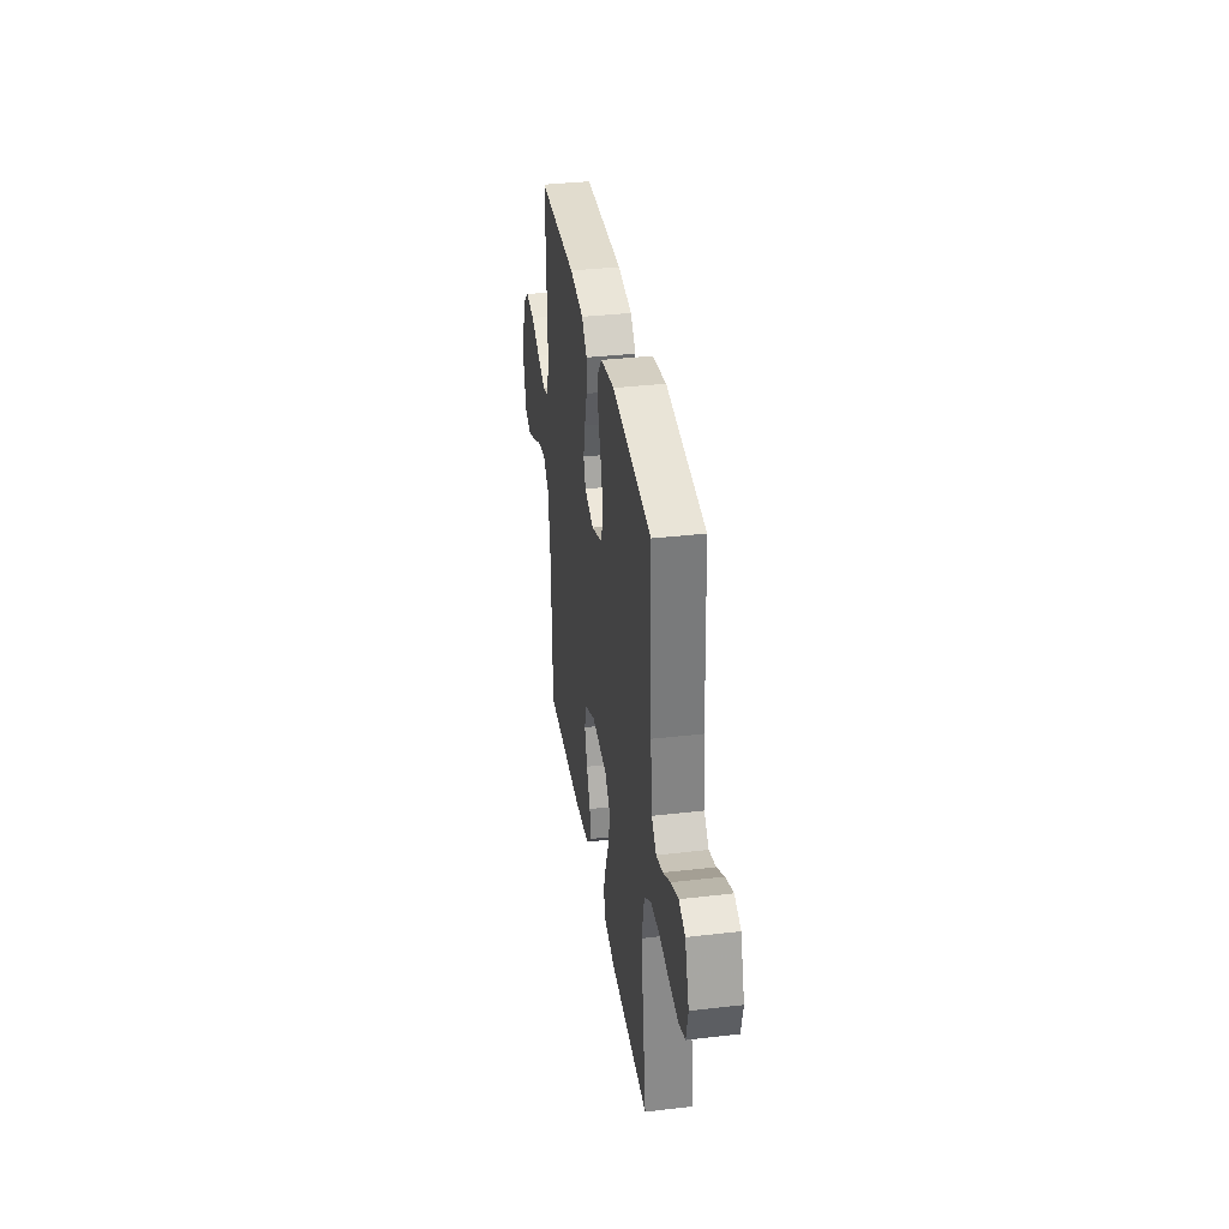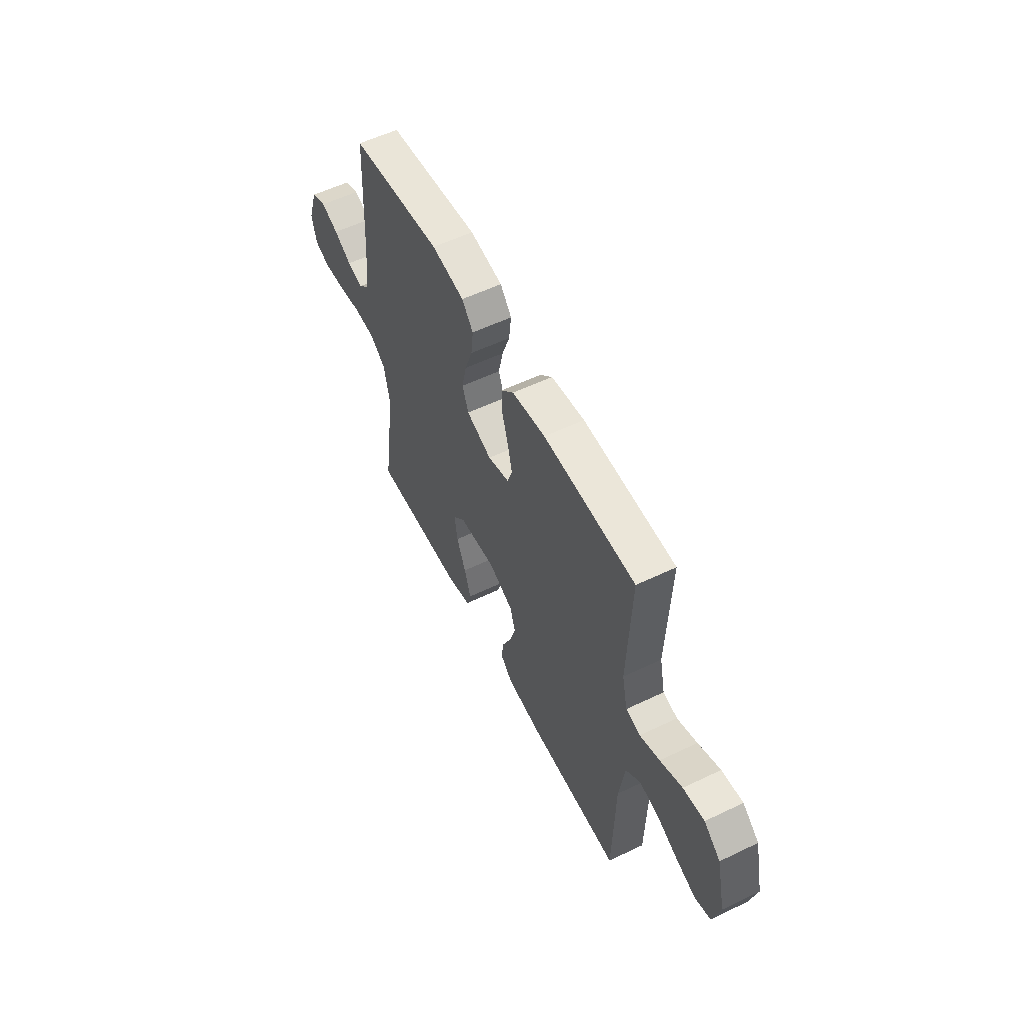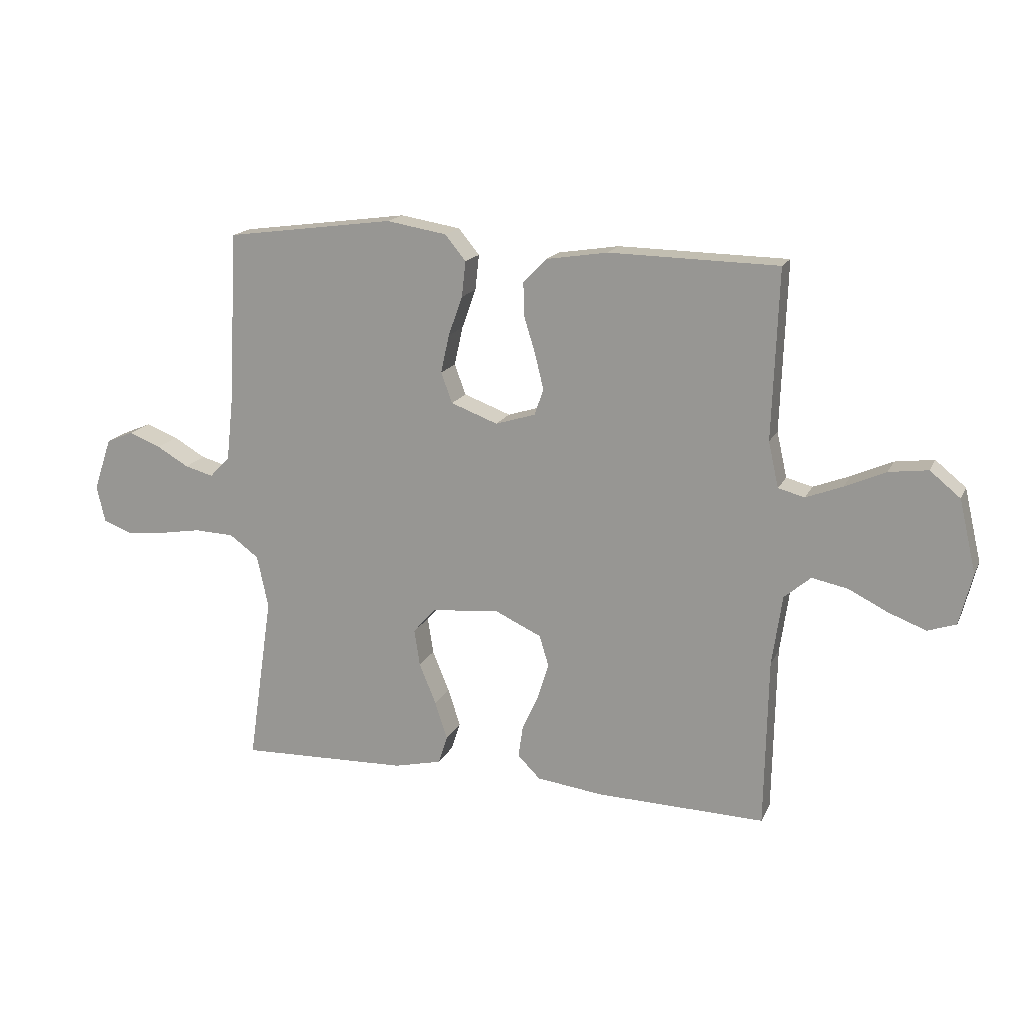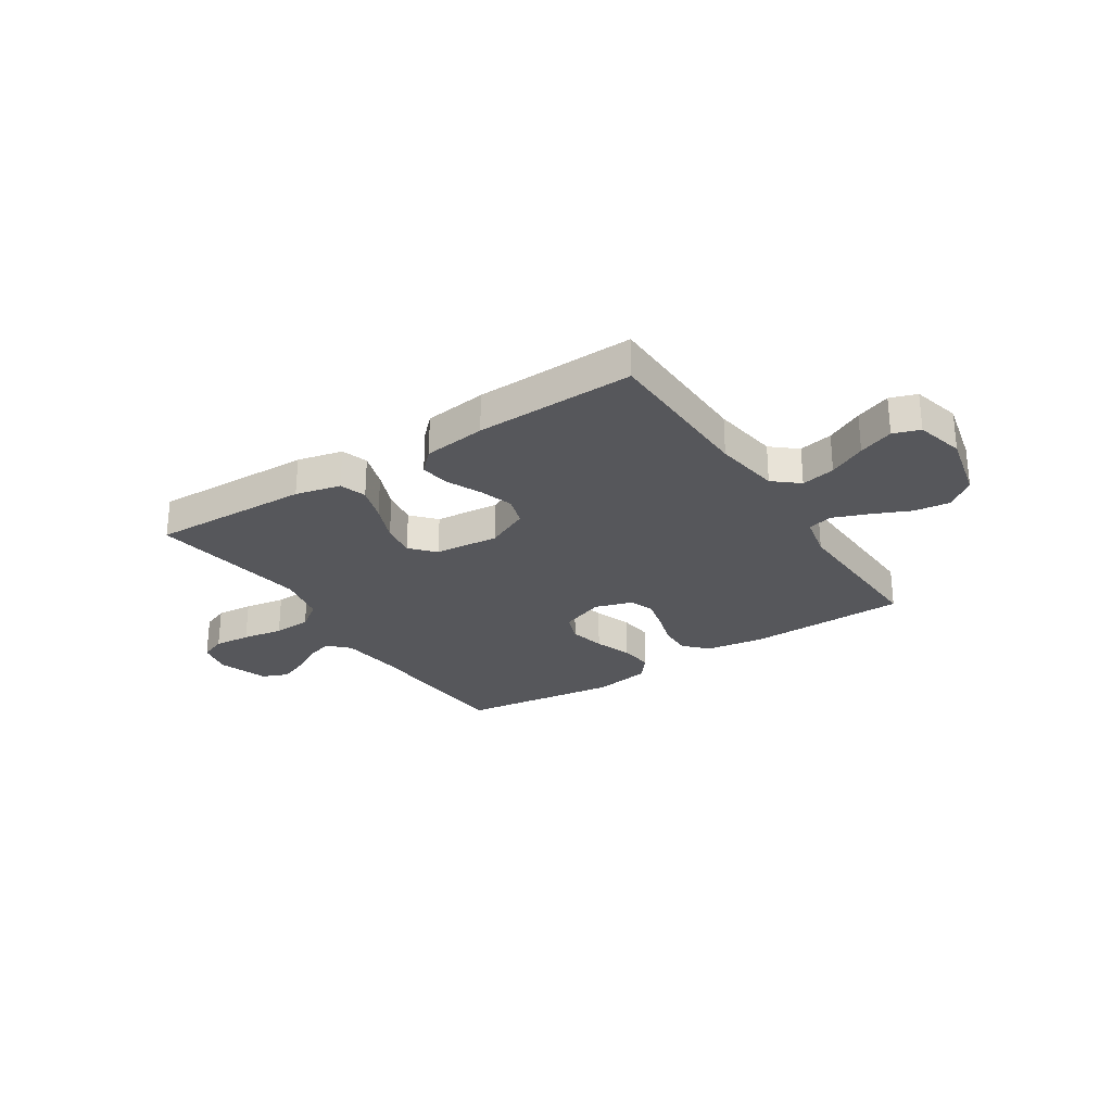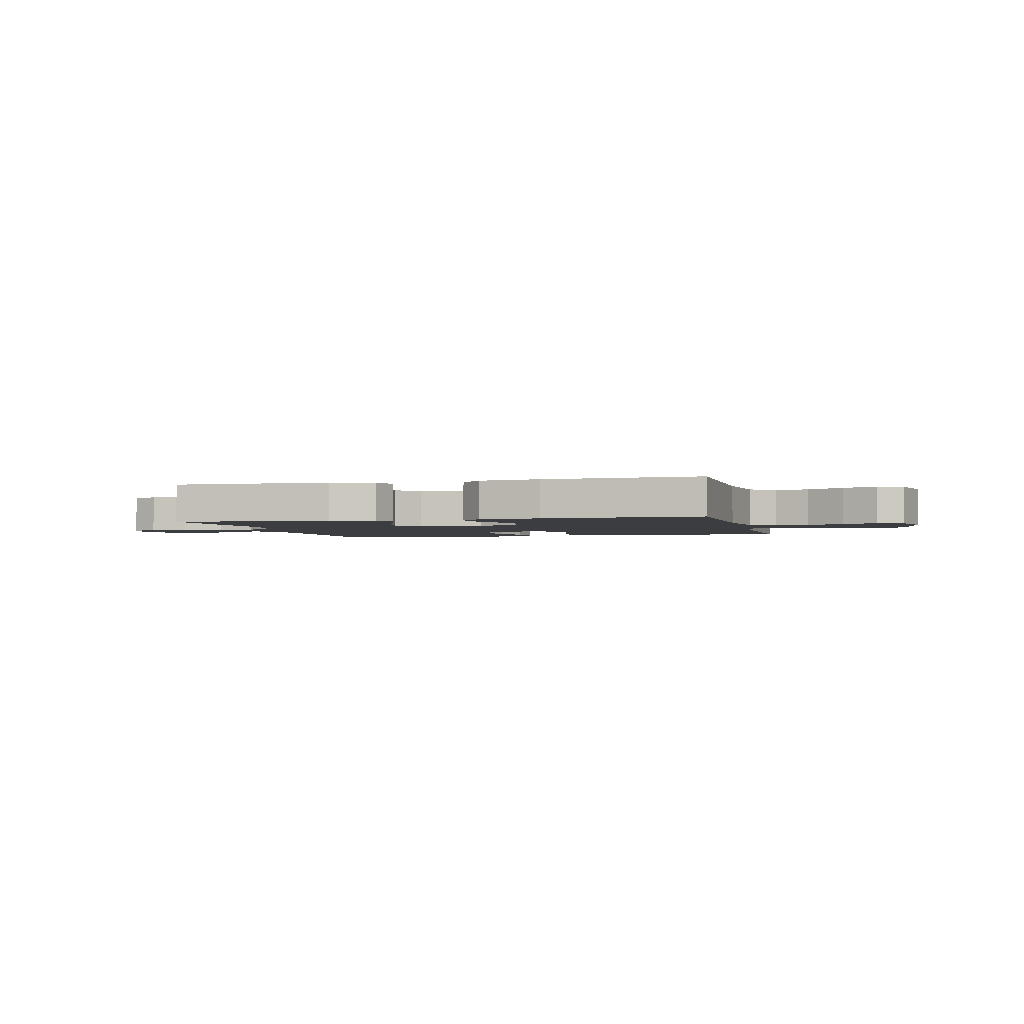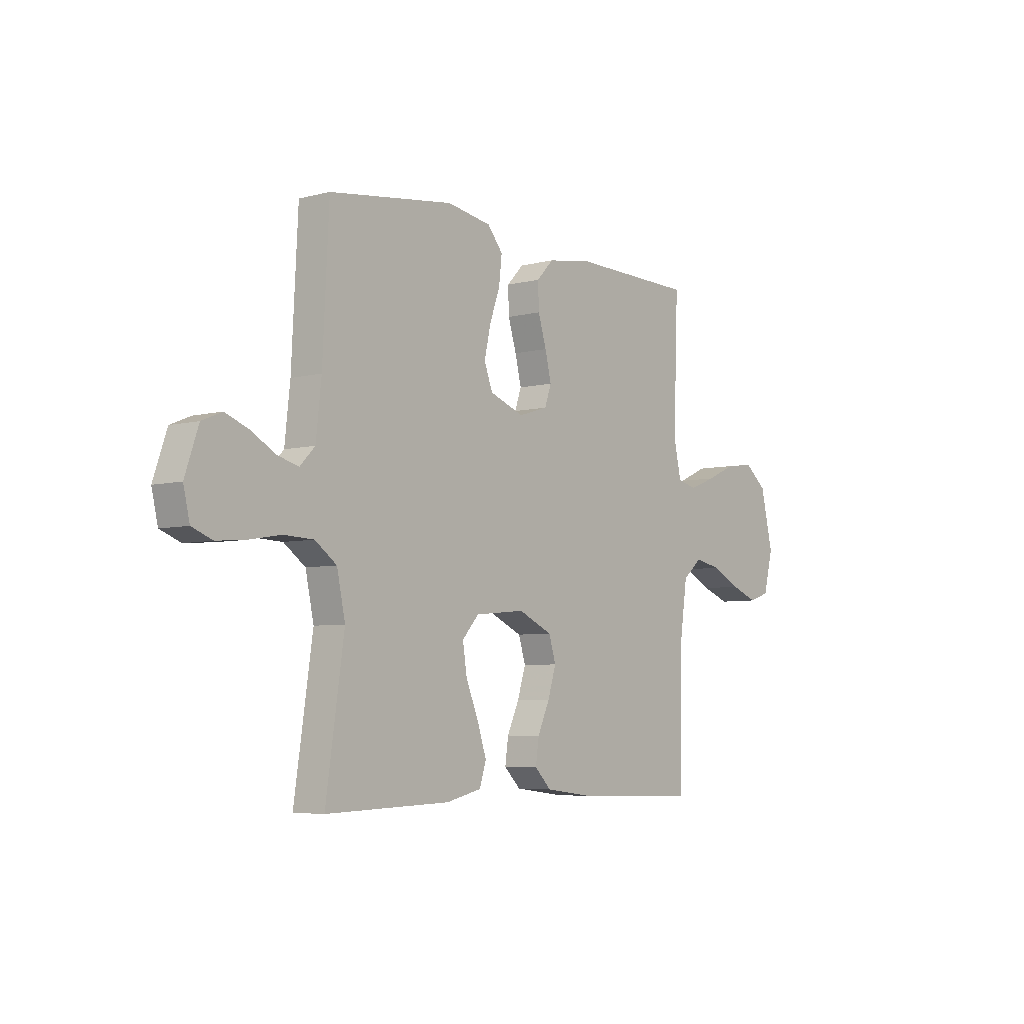
<metadata>
{"format":"obj","ext":"obj","renderer":"f3d","projection":"perspective","resolution":1024,"background":"white","views":[{"elev":35.3,"azim":81.2,"up":"+Z"},{"elev":56.6,"azim":-116.6,"up":"+Z"},{"elev":16.6,"azim":-161.3,"up":"+Z"},{"elev":-27.1,"azim":-146.9,"up":"+Y"},{"elev":-2.5,"azim":-165.7,"up":"+Y"},{"elev":-5.6,"azim":128.6,"up":"+Z"}]}
</metadata>
<code>
v -0.5 0.07 0.5
v -0.2 0.07 0.506
v -0.091 0.07 0.489
v -0.05 0.07 0.446
v -0.052 0.07 0.386
v -0.072 0.07 0.321
v -0.087 0.07 0.259
v -0.071 0.07 0.213
v 0 0.07 0.191
v 0.083 0.07 0.222
v 0.103 0.07 0.276
v 0.088 0.07 0.344
v 0.063 0.07 0.414
v 0.056 0.07 0.477
v 0.093 0.07 0.522
v 0.2 0.07 0.54
v 0.5 0.07 0.5
v 0.515 0.07 0.2
v 0.528 0.07 0.082
v 0.564 0.07 0.045
v 0.615 0.07 0.059
v 0.672 0.07 0.092
v 0.729 0.07 0.114
v 0.777 0.07 0.094
v 0.809 0.07 0
v 0.794 0.07 -0.065
v 0.745 0.07 -0.084
v 0.676 0.07 -0.078
v 0.599 0.07 -0.065
v 0.528 0.07 -0.068
v 0.476 0.07 -0.106
v 0.456 0.07 -0.2
v 0.5 0.07 -0.5
v 0.2 0.07 -0.491
v 0.115 0.07 -0.471
v 0.099 0.07 -0.421
v 0.121 0.07 -0.354
v 0.151 0.07 -0.281
v 0.161 0.07 -0.216
v 0.121 0.07 -0.171
v 0 0.07 -0.16
v -0.082 0.07 -0.198
v -0.099 0.07 -0.253
v -0.079 0.07 -0.317
v -0.05 0.07 -0.381
v -0.042 0.07 -0.437
v -0.082 0.07 -0.477
v -0.2 0.07 -0.492
v -0.5 0.07 -0.5
v -0.506 0.07 -0.2
v -0.524 0.07 -0.075
v -0.571 0.07 -0.035
v -0.635 0.07 -0.048
v -0.705 0.07 -0.083
v -0.771 0.07 -0.108
v -0.821 0.07 -0.091
v -0.844 0.07 0
v -0.814 0.07 0.129
v -0.76 0.07 0.173
v -0.691 0.07 0.164
v -0.619 0.07 0.132
v -0.554 0.07 0.107
v -0.507 0.07 0.119
v -0.489 0.07 0.2
v -0.5 0 0.5
v -0.2 0 0.506
v -0.091 0 0.489
v -0.05 0 0.446
v -0.052 0 0.386
v -0.072 0 0.321
v -0.087 0 0.259
v -0.071 0 0.213
v 0 0 0.191
v 0.083 0 0.222
v 0.103 0 0.276
v 0.088 0 0.344
v 0.063 0 0.414
v 0.056 0 0.477
v 0.093 0 0.522
v 0.2 0 0.54
v 0.5 0 0.5
v 0.515 0 0.2
v 0.528 0 0.082
v 0.564 0 0.045
v 0.615 0 0.059
v 0.672 0 0.092
v 0.729 0 0.114
v 0.777 0 0.094
v 0.809 0 0
v 0.794 0 -0.065
v 0.745 0 -0.084
v 0.676 0 -0.078
v 0.599 0 -0.065
v 0.528 0 -0.068
v 0.476 0 -0.106
v 0.456 0 -0.2
v 0.5 0 -0.5
v 0.2 0 -0.491
v 0.115 0 -0.471
v 0.099 0 -0.421
v 0.121 0 -0.354
v 0.151 0 -0.281
v 0.161 0 -0.216
v 0.121 0 -0.171
v 0 0 -0.16
v -0.082 0 -0.198
v -0.099 0 -0.253
v -0.079 0 -0.317
v -0.05 0 -0.381
v -0.042 0 -0.437
v -0.082 0 -0.477
v -0.2 0 -0.492
v -0.5 0 -0.5
v -0.506 0 -0.2
v -0.524 0 -0.075
v -0.571 0 -0.035
v -0.635 0 -0.048
v -0.705 0 -0.083
v -0.771 0 -0.108
v -0.821 0 -0.091
v -0.844 0 0
v -0.814 0 0.129
v -0.76 0 0.173
v -0.691 0 0.164
v -0.619 0 0.132
v -0.554 0 0.107
v -0.507 0 0.119
v -0.489 0 0.2
f 58 59 60 61
f 58 61 62
f 57 58 62
f 56 57 62 63
f 53 54 55 56
f 47 48 49 50
f 47 50 51
f 44 45 46 47
f 43 44 47 51
f 42 43 51 52
f 35 36 37 38
f 33 34 35 38
f 32 33 38 39
f 31 32 39 40
f 26 27 28 29
f 24 25 26 29
f 24 29 30
f 21 22 23 24
f 20 21 24 30
f 19 20 30 31
f 15 16 17 18
f 12 13 14 15
f 11 12 15 18
f 10 11 18 19
f 3 4 5 6
f 3 6 7
f 64 1 2 3
f 63 64 3 7
f 53 56 63 7
f 41 42 52
f 31 40 41 52
f 10 19 31 52
f 9 10 52 53
f 8 9 53
f 7 8 53
f 125 124 123 122
f 126 125 122
f 126 122 121
f 127 126 121 120
f 120 119 118 117
f 114 113 112 111
f 115 114 111
f 111 110 109 108
f 115 111 108 107
f 116 115 107 106
f 102 101 100 99
f 102 99 98 97
f 103 102 97 96
f 104 103 96 95
f 93 92 91 90
f 93 90 89 88
f 94 93 88
f 88 87 86 85
f 94 88 85 84
f 95 94 84 83
f 82 81 80 79
f 79 78 77 76
f 82 79 76 75
f 83 82 75 74
f 70 69 68 67
f 71 70 67
f 67 66 65 128
f 71 67 128 127
f 71 127 120 117
f 116 106 105
f 116 105 104 95
f 116 95 83 74
f 117 116 74 73
f 117 73 72
f 117 72 71
f 1 65 66 2
f 2 66 67 3
f 3 67 68 4
f 4 68 69 5
f 5 69 70 6
f 6 70 71 7
f 7 71 72 8
f 8 72 73 9
f 9 73 74 10
f 10 74 75 11
f 11 75 76 12
f 12 76 77 13
f 13 77 78 14
f 14 78 79 15
f 15 79 80 16
f 16 80 81 17
f 17 81 82 18
f 18 82 83 19
f 19 83 84 20
f 20 84 85 21
f 21 85 86 22
f 22 86 87 23
f 23 87 88 24
f 24 88 89 25
f 25 89 90 26
f 26 90 91 27
f 27 91 92 28
f 28 92 93 29
f 29 93 94 30
f 30 94 95 31
f 31 95 96 32
f 32 96 97 33
f 33 97 98 34
f 34 98 99 35
f 35 99 100 36
f 36 100 101 37
f 37 101 102 38
f 38 102 103 39
f 39 103 104 40
f 40 104 105 41
f 41 105 106 42
f 42 106 107 43
f 43 107 108 44
f 44 108 109 45
f 45 109 110 46
f 46 110 111 47
f 47 111 112 48
f 48 112 113 49
f 49 113 114 50
f 50 114 115 51
f 51 115 116 52
f 52 116 117 53
f 53 117 118 54
f 54 118 119 55
f 55 119 120 56
f 56 120 121 57
f 57 121 122 58
f 58 122 123 59
f 59 123 124 60
f 60 124 125 61
f 61 125 126 62
f 62 126 127 63
f 63 127 128 64
f 64 128 65 1

</code>
